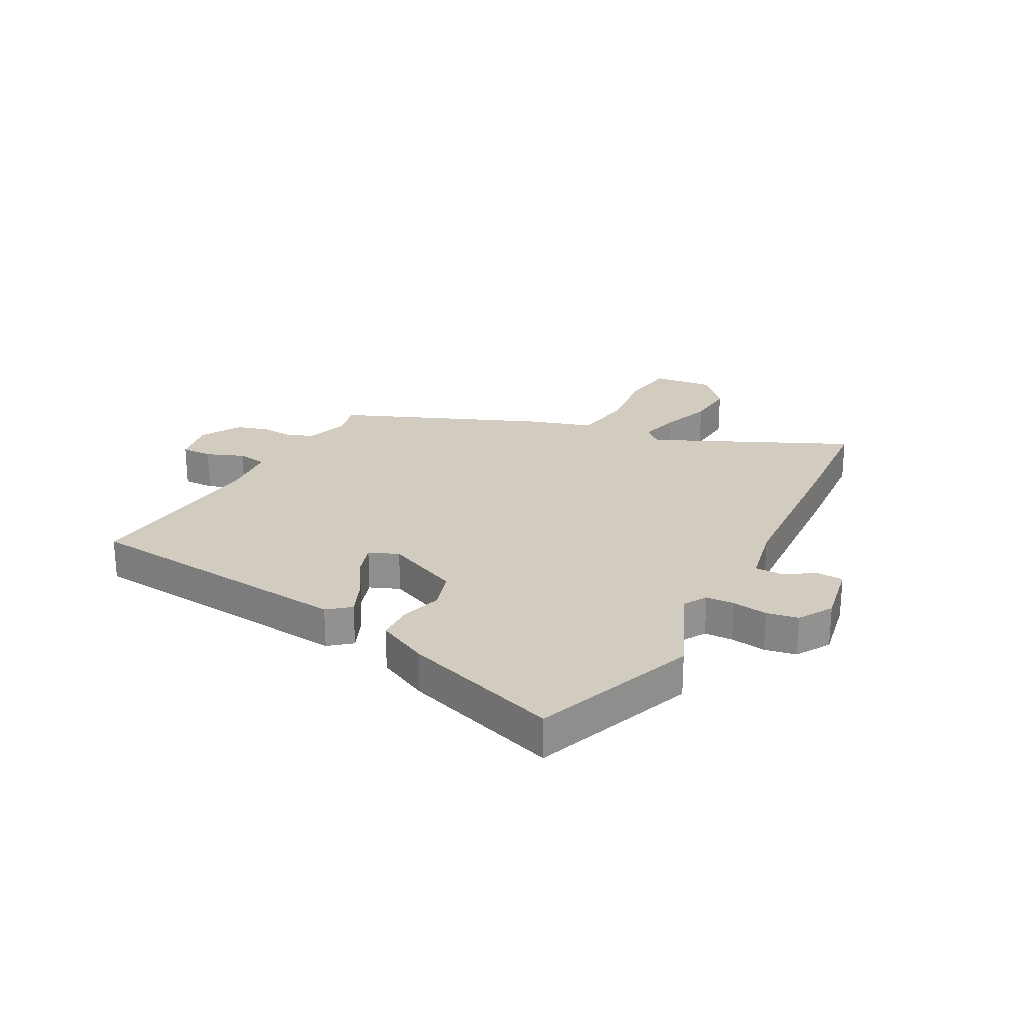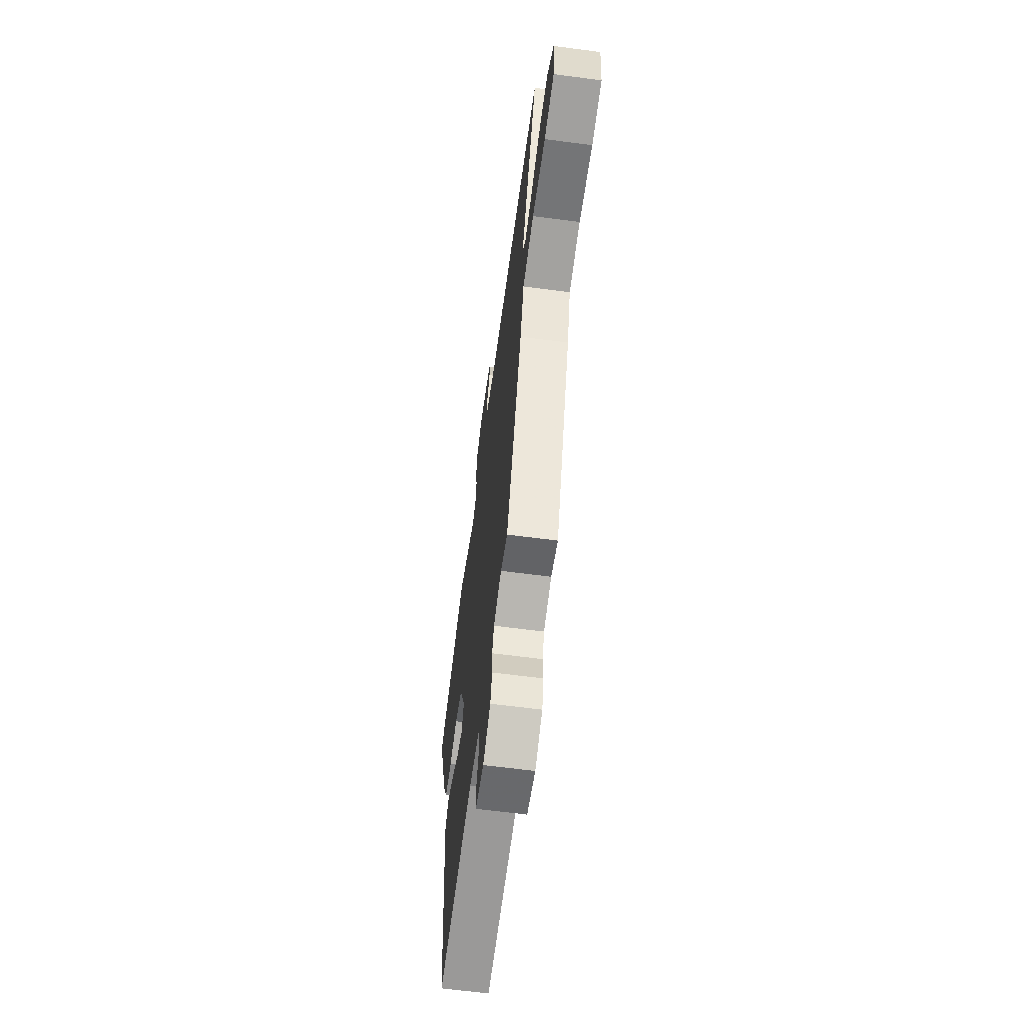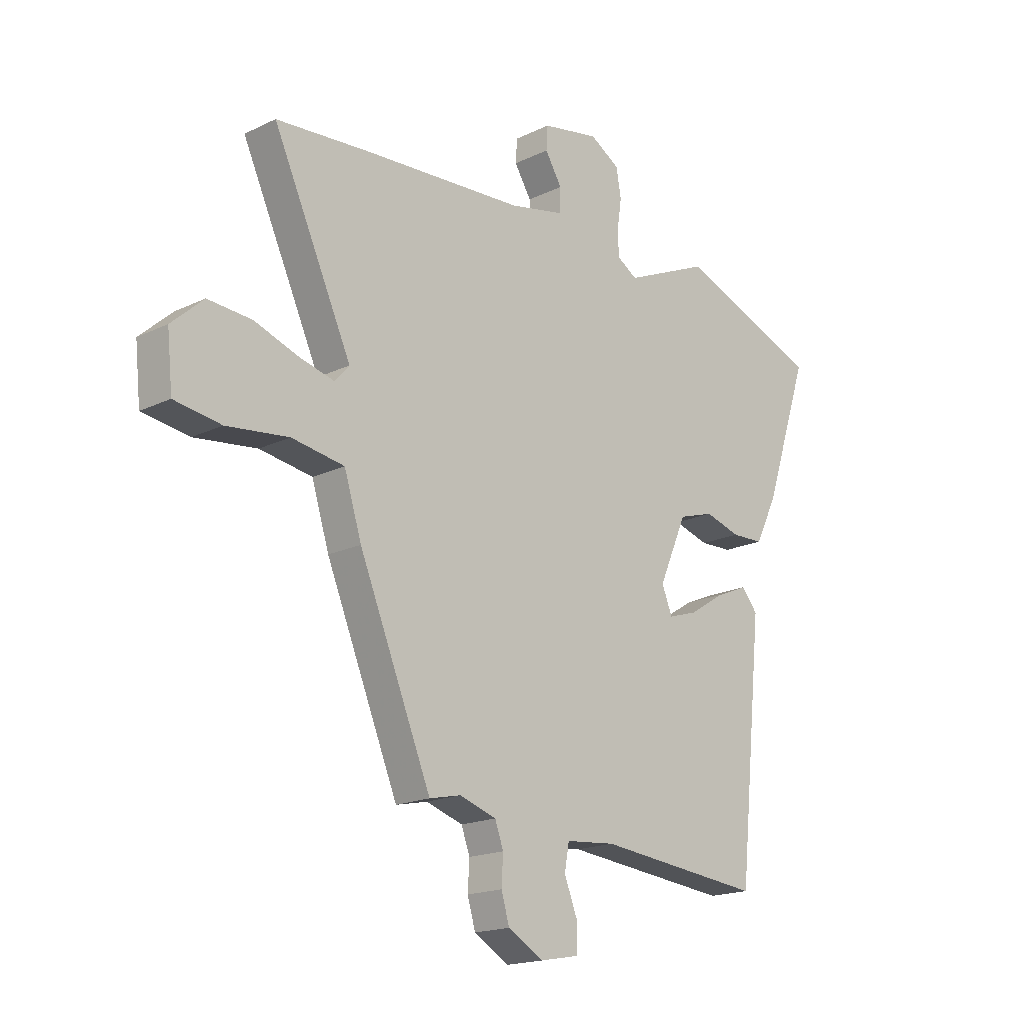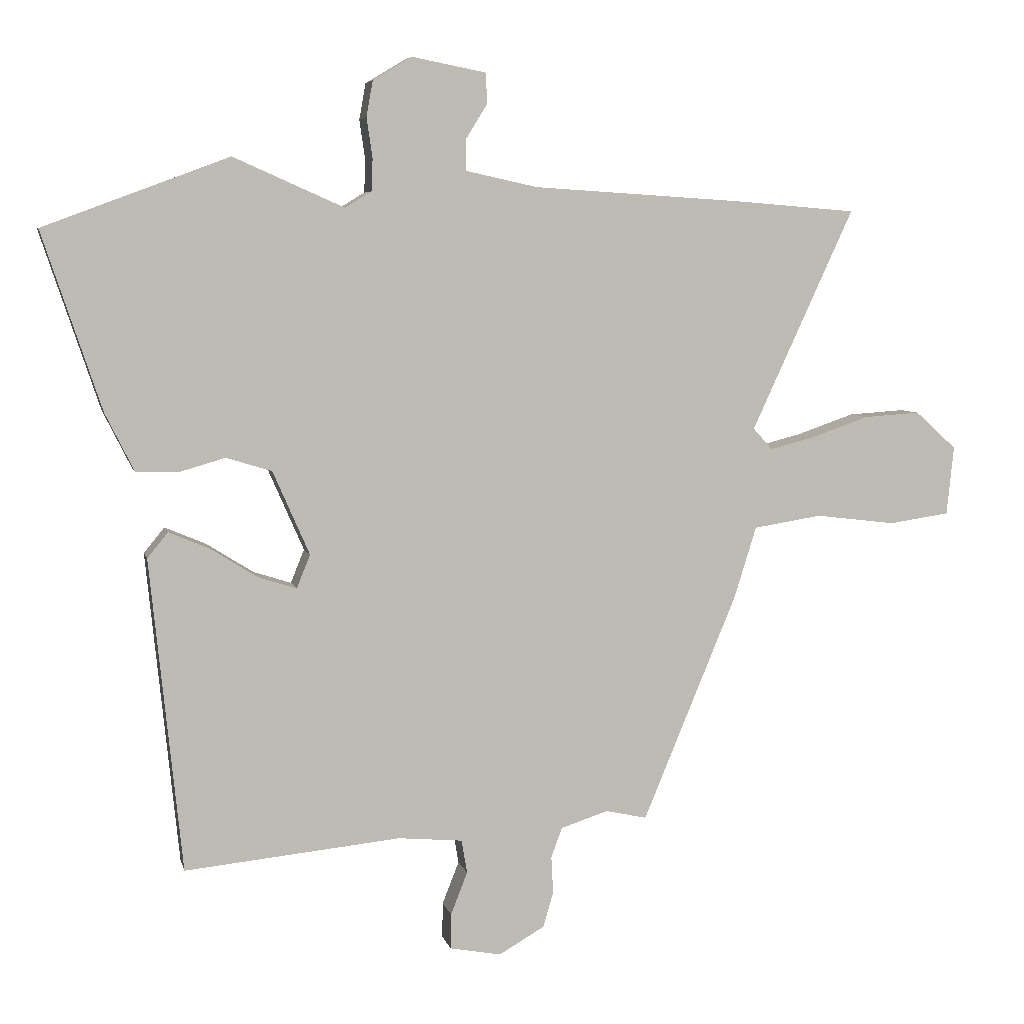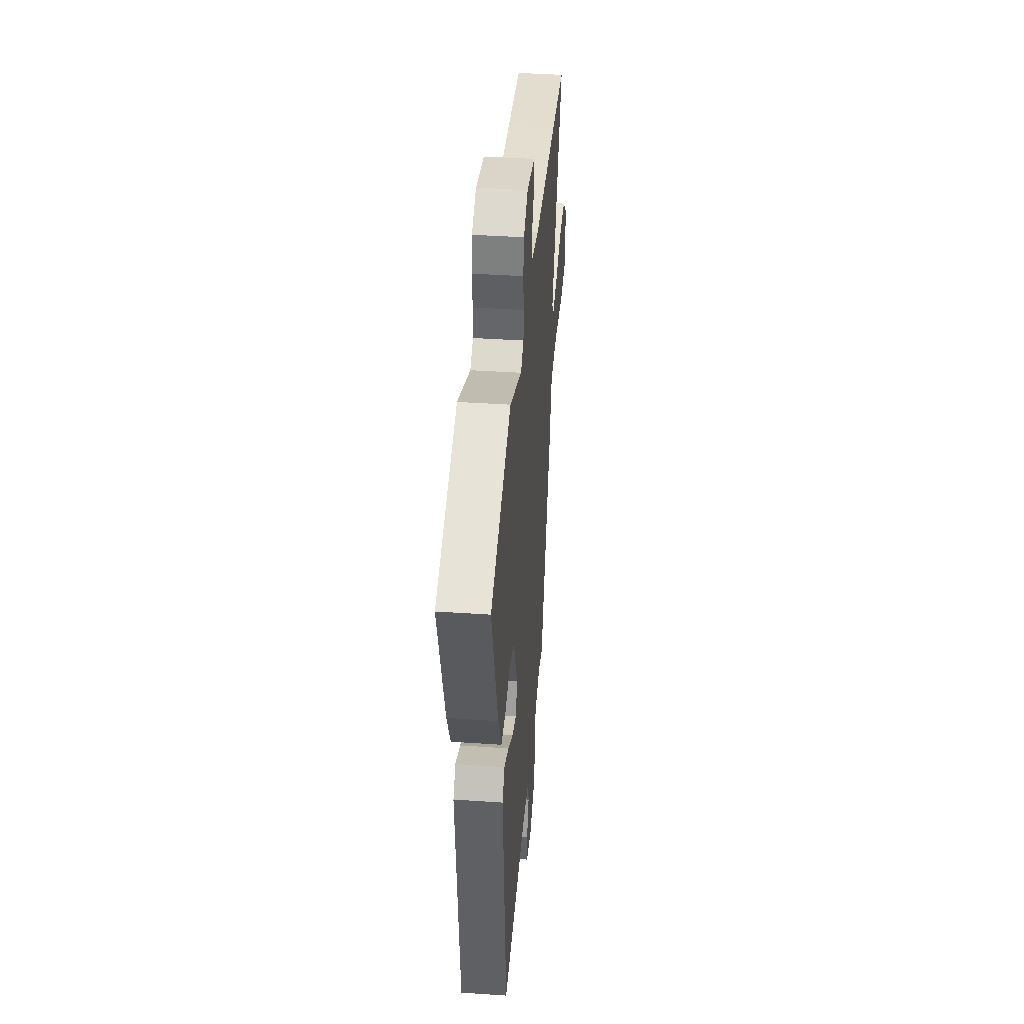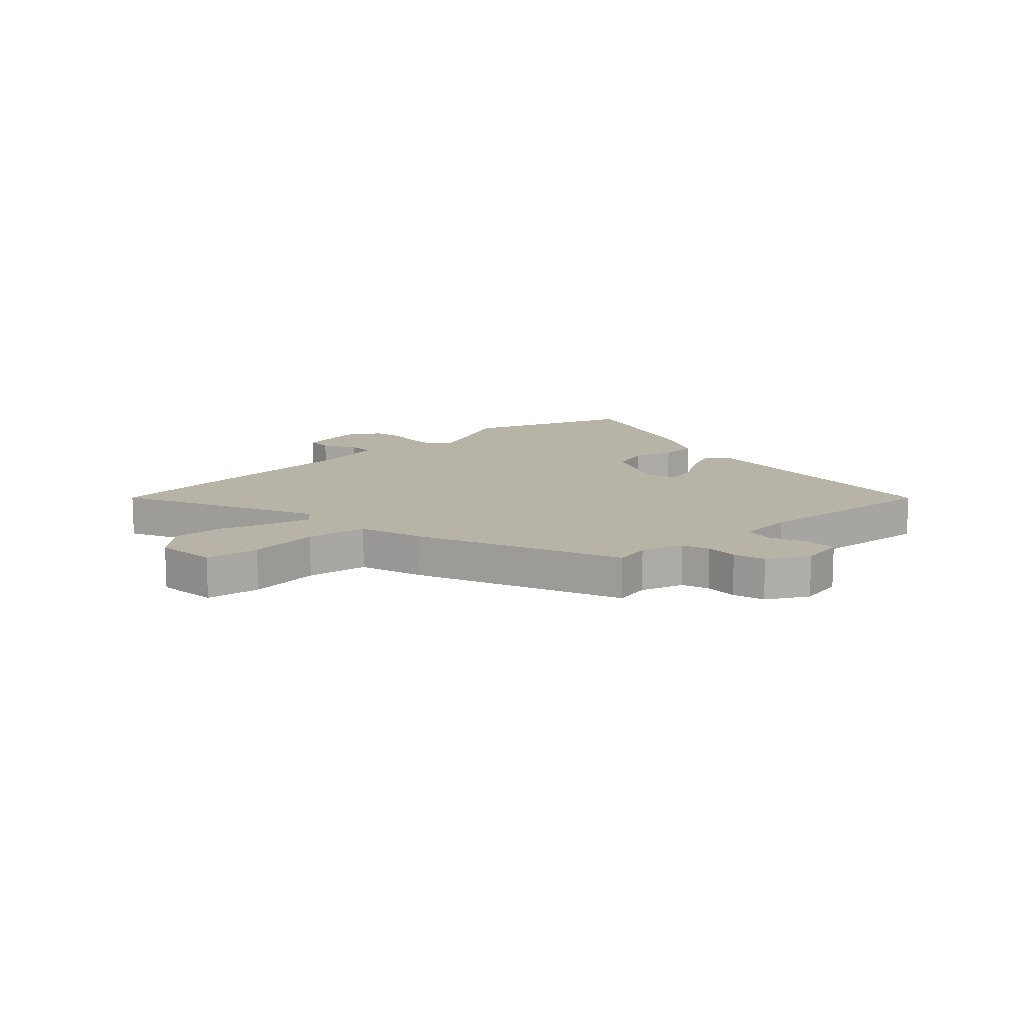
<metadata>
{"format":"obj","ext":"obj","renderer":"f3d","projection":"perspective","resolution":1024,"background":"white","views":[{"elev":24.2,"azim":-61.9,"up":"+Y"},{"elev":-63.3,"azim":82.4,"up":"+Z"},{"elev":-18.0,"azim":133.3,"up":"+Z"},{"elev":5.8,"azim":-12.5,"up":"+Z"},{"elev":39.9,"azim":-85.2,"up":"+Z"},{"elev":12.7,"azim":136.7,"up":"+Y"}]}
</metadata>
<code>
v -0.411 0.07 -0.528
v -0.461 0.07 -0.041
v -0.429 0.07 -0.002
v -0.365 0.07 -0.029
v -0.292 0.07 -0.075
v -0.233 0.07 -0.094
v -0.212 0.07 -0.042
v -0.269 0.07 0.088
v -0.34 0.07 0.11
v -0.412 0.07 0.089
v -0.477 0.07 0.091
v -0.522 0.07 0.181
v -0.614 0.07 0.457
v -0.326 0.07 0.565
v -0.154 0.07 0.489
v -0.113 0.07 0.514
v -0.111 0.07 0.564
v -0.12 0.07 0.626
v -0.11 0.07 0.682
v -0.05 0.07 0.718
v 0.065 0.07 0.696
v 0.068 0.07 0.649
v 0.034 0.07 0.594
v 0.035 0.07 0.546
v 0.146 0.07 0.522
v 0.471 0.07 0.502
v 0.661 0.07 0.487
v 0.502 0.07 0.142
v 0.532 0.07 0.109
v 0.602 0.07 0.127
v 0.691 0.07 0.158
v 0.779 0.07 0.164
v 0.843 0.07 0.106
v 0.832 0.07 -0.001
v 0.738 0.07 -0.015
v 0.613 0.07 0
v 0.507 0.07 -0.017
v 0.472 0.07 -0.129
v 0.326 0.07 -0.481
v 0.262 0.07 -0.467
v 0.188 0.07 -0.491
v 0.171 0.07 -0.538
v 0.174 0.07 -0.595
v 0.158 0.07 -0.65
v 0.087 0.07 -0.691
v 0.007 0.07 -0.676
v 0.008 0.07 -0.621
v 0.034 0.07 -0.555
v 0.025 0.07 -0.503
v -0.075 0.07 -0.494
v -0.411 0 -0.528
v -0.461 0 -0.041
v -0.429 0 -0.002
v -0.365 0 -0.029
v -0.292 0 -0.075
v -0.233 0 -0.094
v -0.212 0 -0.042
v -0.269 0 0.088
v -0.34 0 0.11
v -0.412 0 0.089
v -0.477 0 0.091
v -0.522 0 0.181
v -0.614 0 0.457
v -0.326 0 0.565
v -0.154 0 0.489
v -0.113 0 0.514
v -0.111 0 0.564
v -0.12 0 0.626
v -0.11 0 0.682
v -0.05 0 0.718
v 0.065 0 0.696
v 0.068 0 0.649
v 0.034 0 0.594
v 0.035 0 0.546
v 0.146 0 0.522
v 0.471 0 0.502
v 0.661 0 0.487
v 0.502 0 0.142
v 0.532 0 0.109
v 0.602 0 0.127
v 0.691 0 0.158
v 0.779 0 0.164
v 0.843 0 0.106
v 0.832 0 -0.001
v 0.738 0 -0.015
v 0.613 0 0
v 0.507 0 -0.017
v 0.472 0 -0.129
v 0.326 0 -0.481
v 0.262 0 -0.467
v 0.188 0 -0.491
v 0.171 0 -0.538
v 0.174 0 -0.595
v 0.158 0 -0.65
v 0.087 0 -0.691
v 0.007 0 -0.676
v 0.008 0 -0.621
v 0.034 0 -0.555
v 0.025 0 -0.503
v -0.075 0 -0.494
f 46 47 48
f 45 46 48
f 44 45 48
f 43 44 48
f 42 43 48
f 41 42 48 49
f 40 41 49 50
f 37 38 39 40
f 34 35 36
f 33 34 36
f 32 33 36
f 31 32 36
f 30 31 36
f 29 30 36 37
f 37 40 50
f 29 37 50
f 28 29 50
f 28 50 1
f 27 28 1
f 26 27 1
f 25 26 1
f 21 22 23
f 20 21 23
f 19 20 23
f 18 19 23
f 17 18 23
f 16 17 23 24
f 13 14 15
f 12 13 15
f 11 12 15
f 10 11 15
f 9 10 15
f 16 24 25
f 15 16 25
f 9 15 25
f 8 9 25
f 3 4 5
f 2 3 5
f 1 2 5
f 1 5 6
f 25 1 6
f 7 8 25
f 6 7 25
f 98 97 96
f 98 96 95
f 98 95 94
f 98 94 93
f 98 93 92
f 99 98 92 91
f 100 99 91 90
f 90 89 88 87
f 86 85 84
f 86 84 83
f 86 83 82
f 86 82 81
f 86 81 80
f 87 86 80 79
f 100 90 87
f 100 87 79
f 100 79 78
f 51 100 78
f 51 78 77
f 51 77 76
f 51 76 75
f 73 72 71
f 73 71 70
f 73 70 69
f 73 69 68
f 73 68 67
f 74 73 67 66
f 65 64 63
f 65 63 62
f 65 62 61
f 65 61 60
f 65 60 59
f 75 74 66
f 75 66 65
f 75 65 59
f 75 59 58
f 55 54 53
f 55 53 52
f 55 52 51
f 56 55 51
f 56 51 75
f 75 58 57
f 75 57 56
f 1 51 52 2
f 2 52 53 3
f 3 53 54 4
f 4 54 55 5
f 5 55 56 6
f 6 56 57 7
f 7 57 58 8
f 8 58 59 9
f 9 59 60 10
f 10 60 61 11
f 11 61 62 12
f 12 62 63 13
f 13 63 64 14
f 14 64 65 15
f 15 65 66 16
f 16 66 67 17
f 17 67 68 18
f 18 68 69 19
f 19 69 70 20
f 20 70 71 21
f 21 71 72 22
f 22 72 73 23
f 23 73 74 24
f 24 74 75 25
f 25 75 76 26
f 26 76 77 27
f 27 77 78 28
f 28 78 79 29
f 29 79 80 30
f 30 80 81 31
f 31 81 82 32
f 32 82 83 33
f 33 83 84 34
f 34 84 85 35
f 35 85 86 36
f 36 86 87 37
f 37 87 88 38
f 38 88 89 39
f 39 89 90 40
f 40 90 91 41
f 41 91 92 42
f 42 92 93 43
f 43 93 94 44
f 44 94 95 45
f 45 95 96 46
f 46 96 97 47
f 47 97 98 48
f 48 98 99 49
f 49 99 100 50
f 50 100 51 1

</code>
